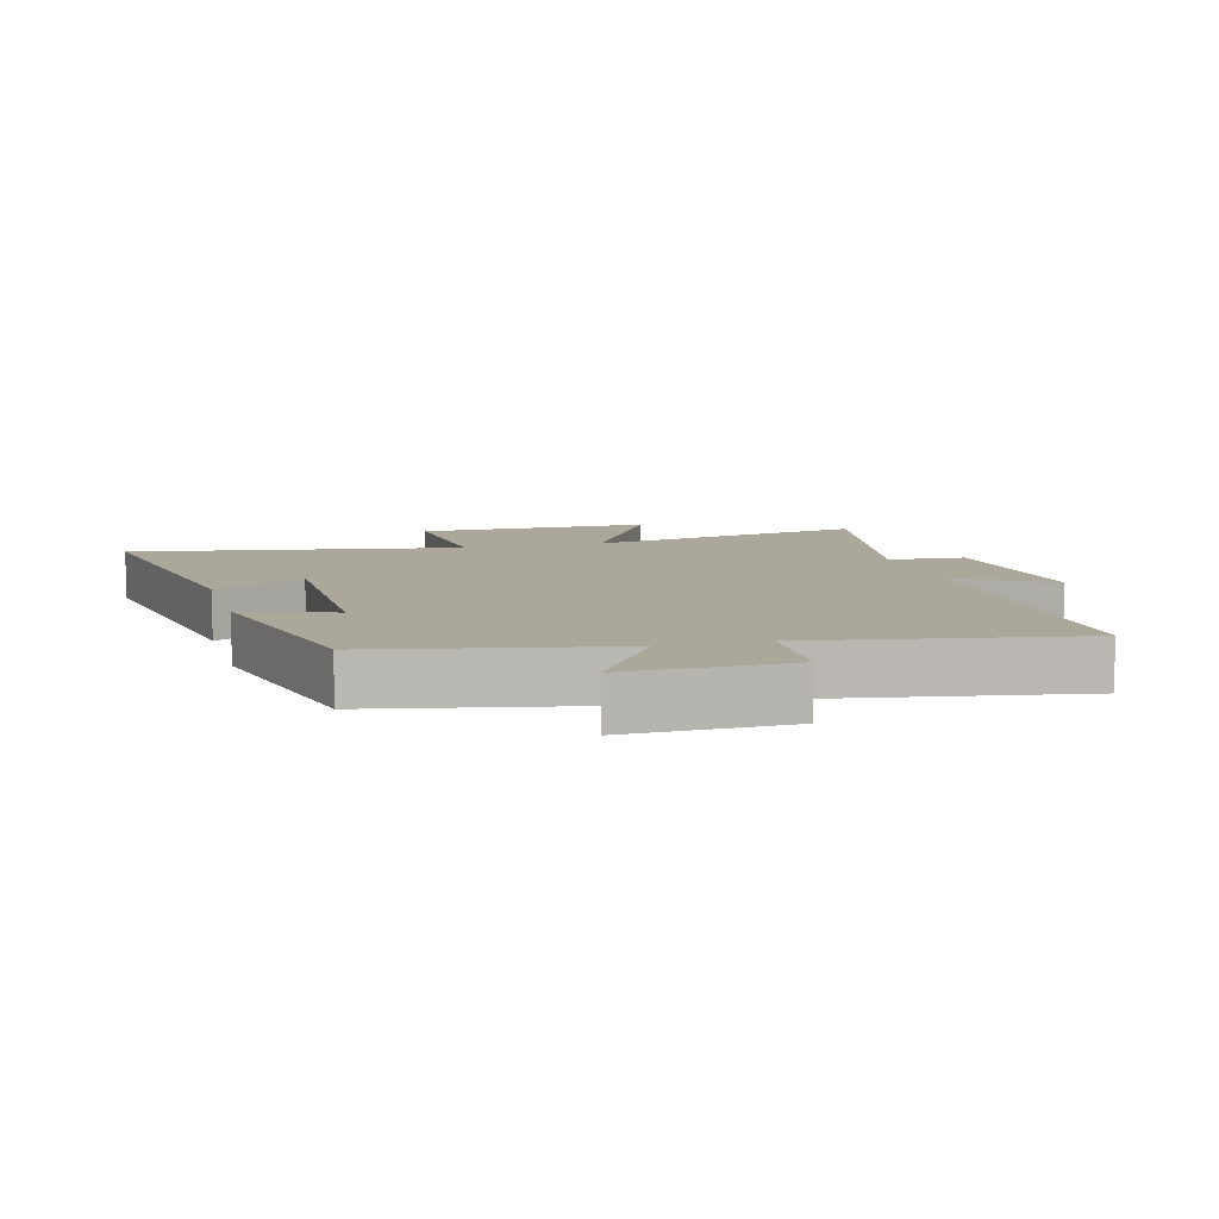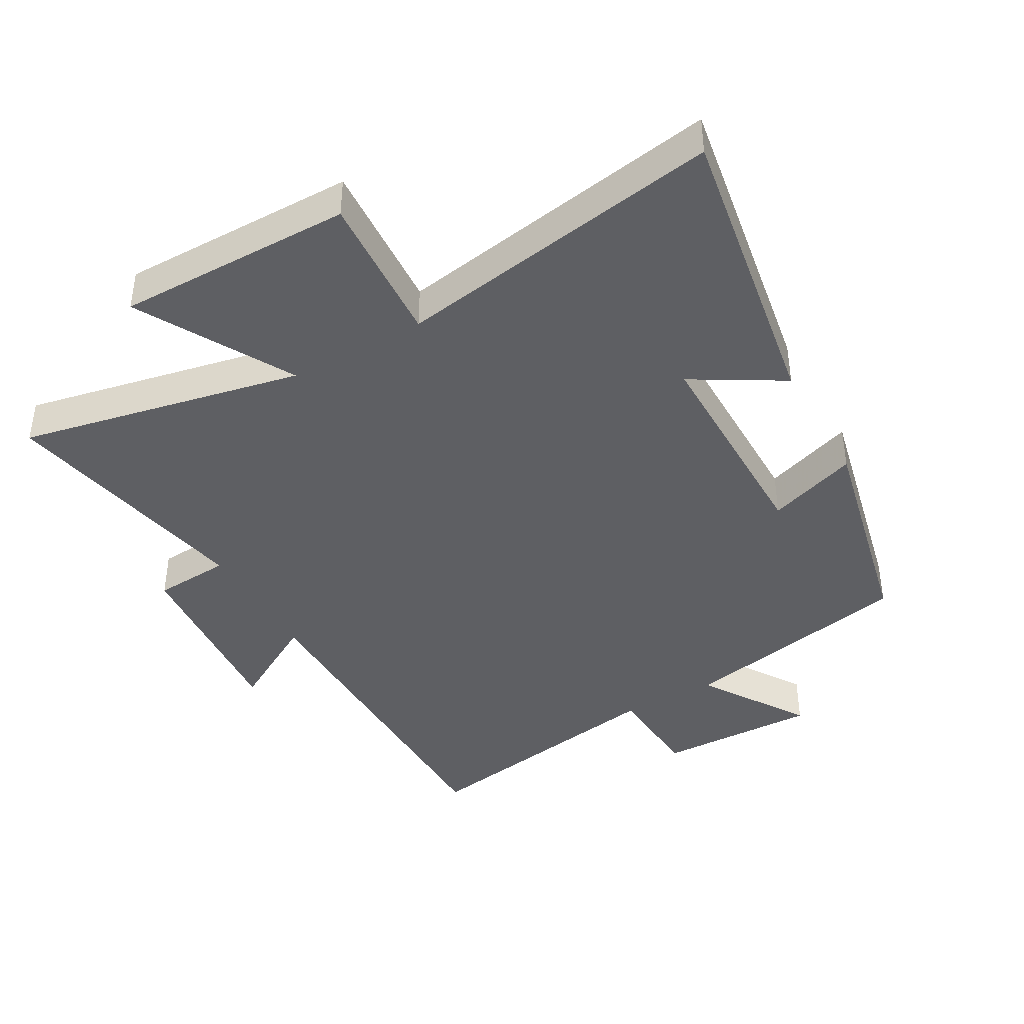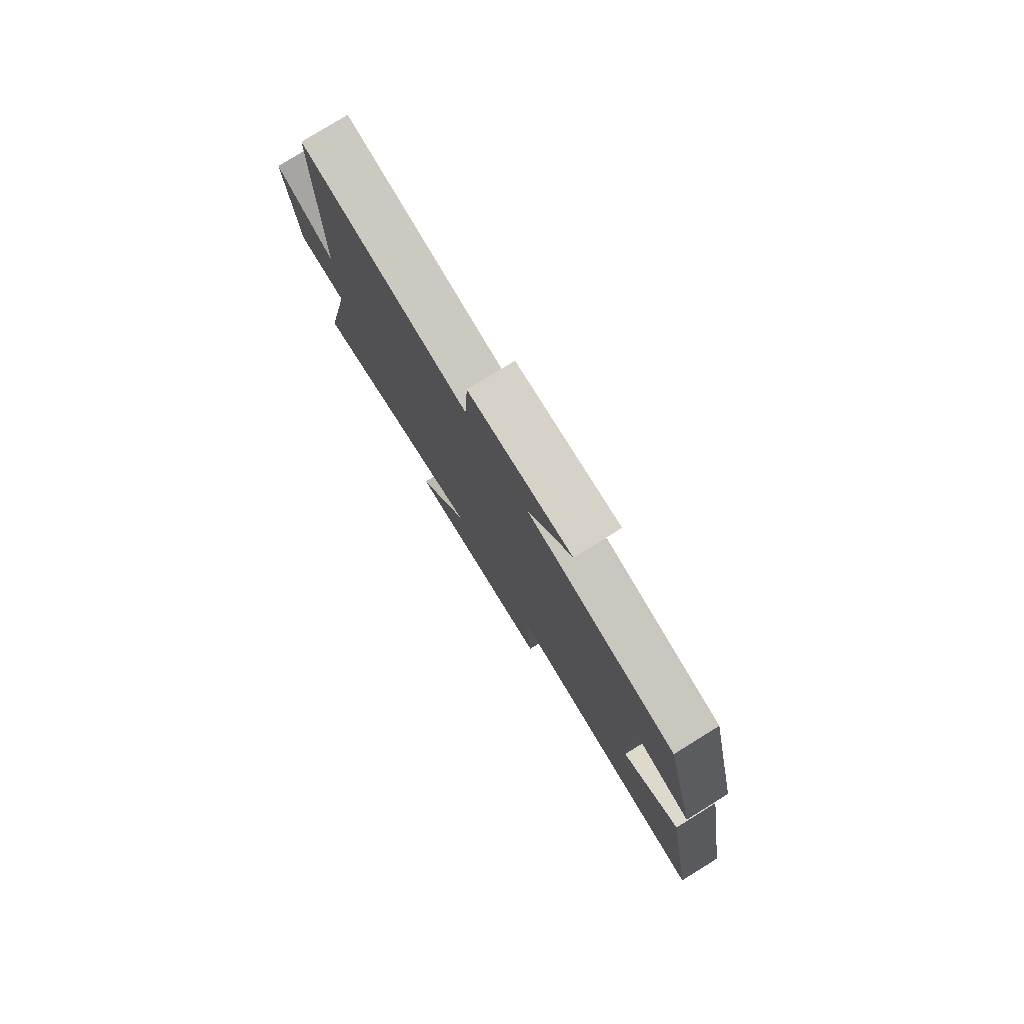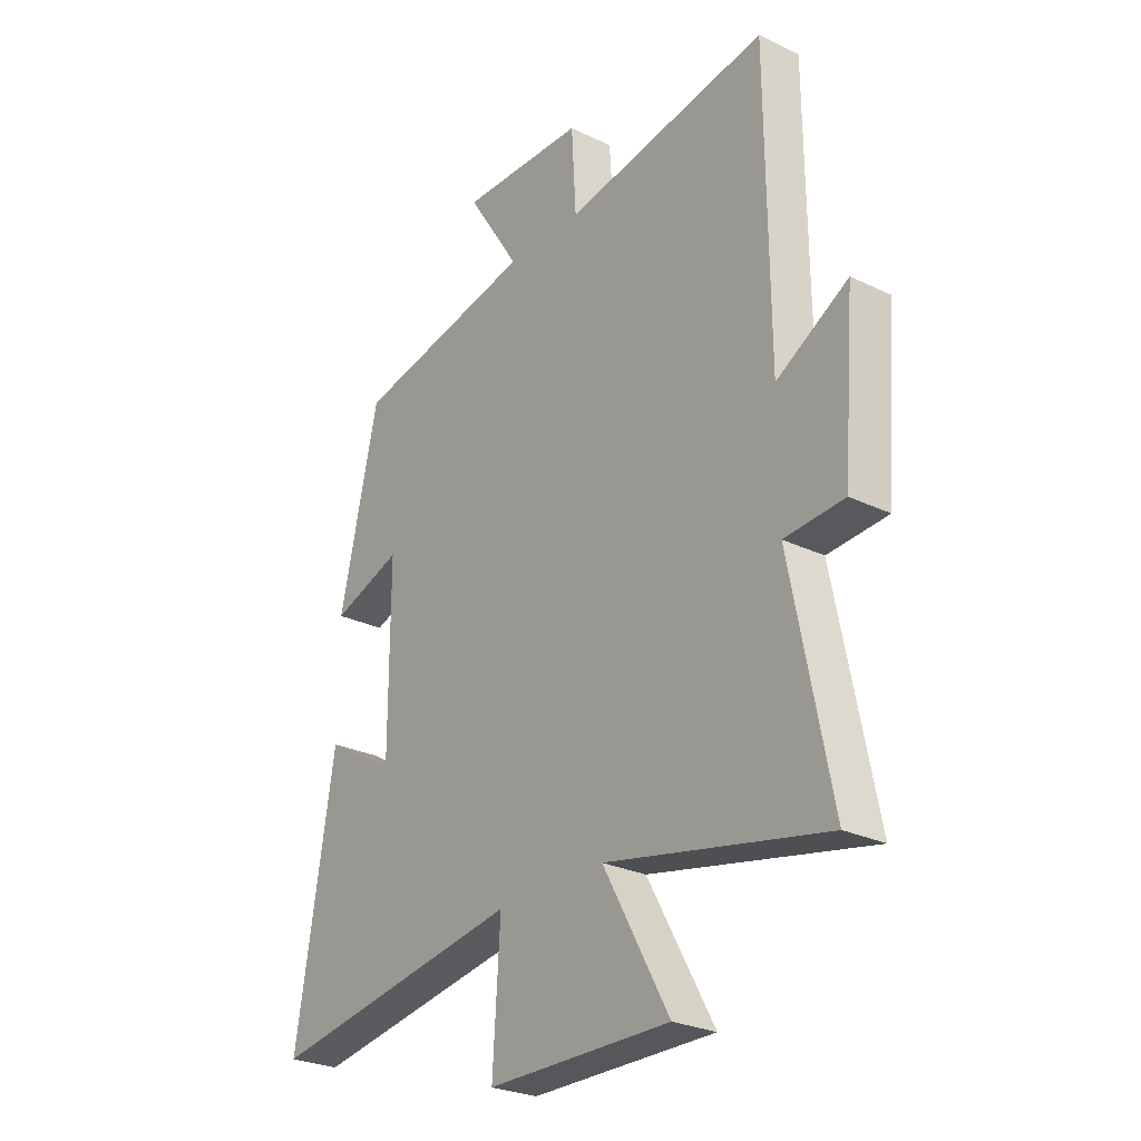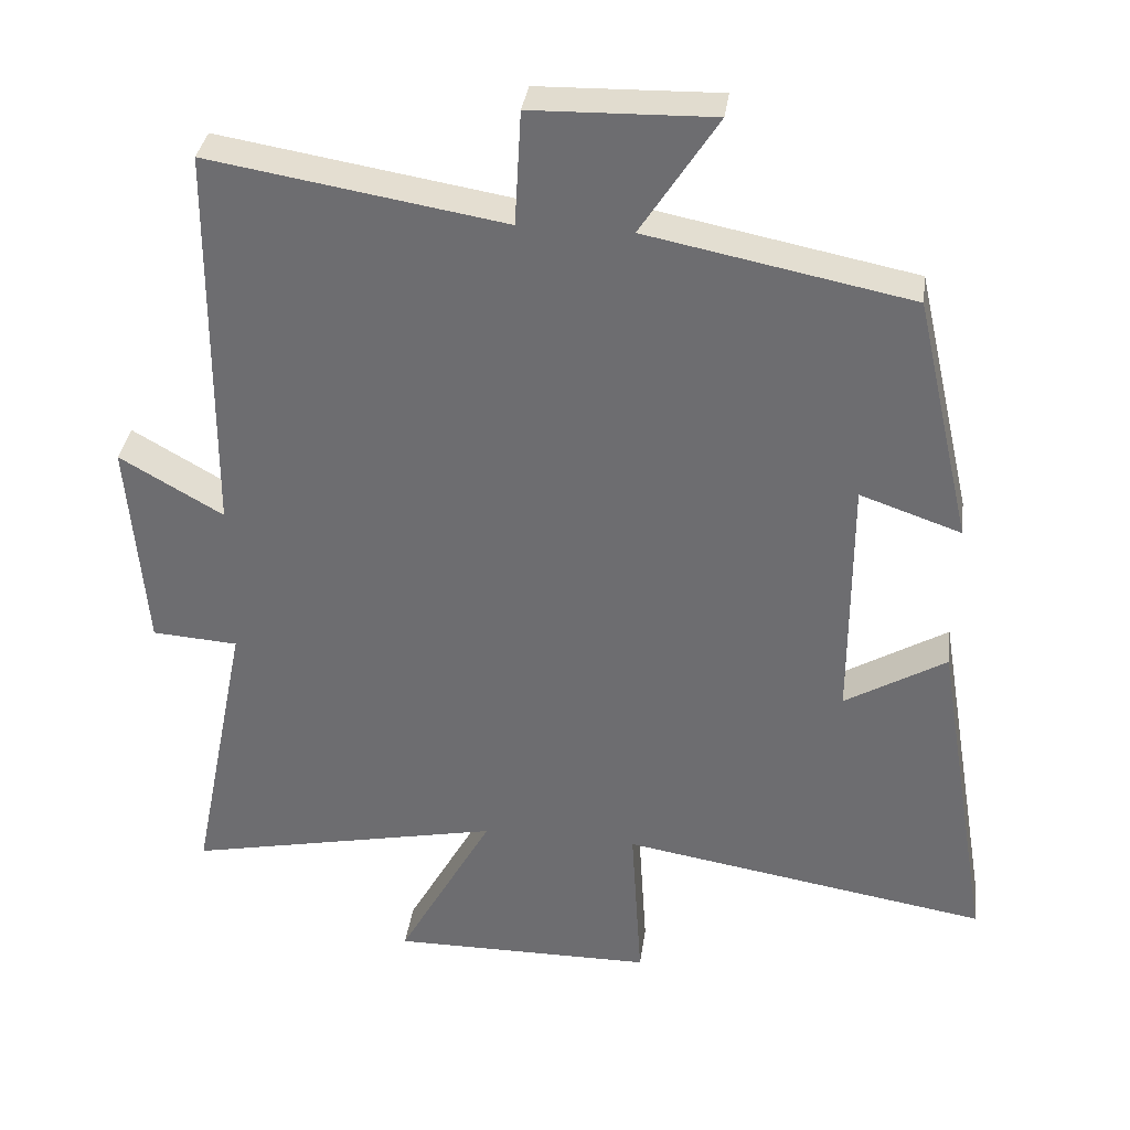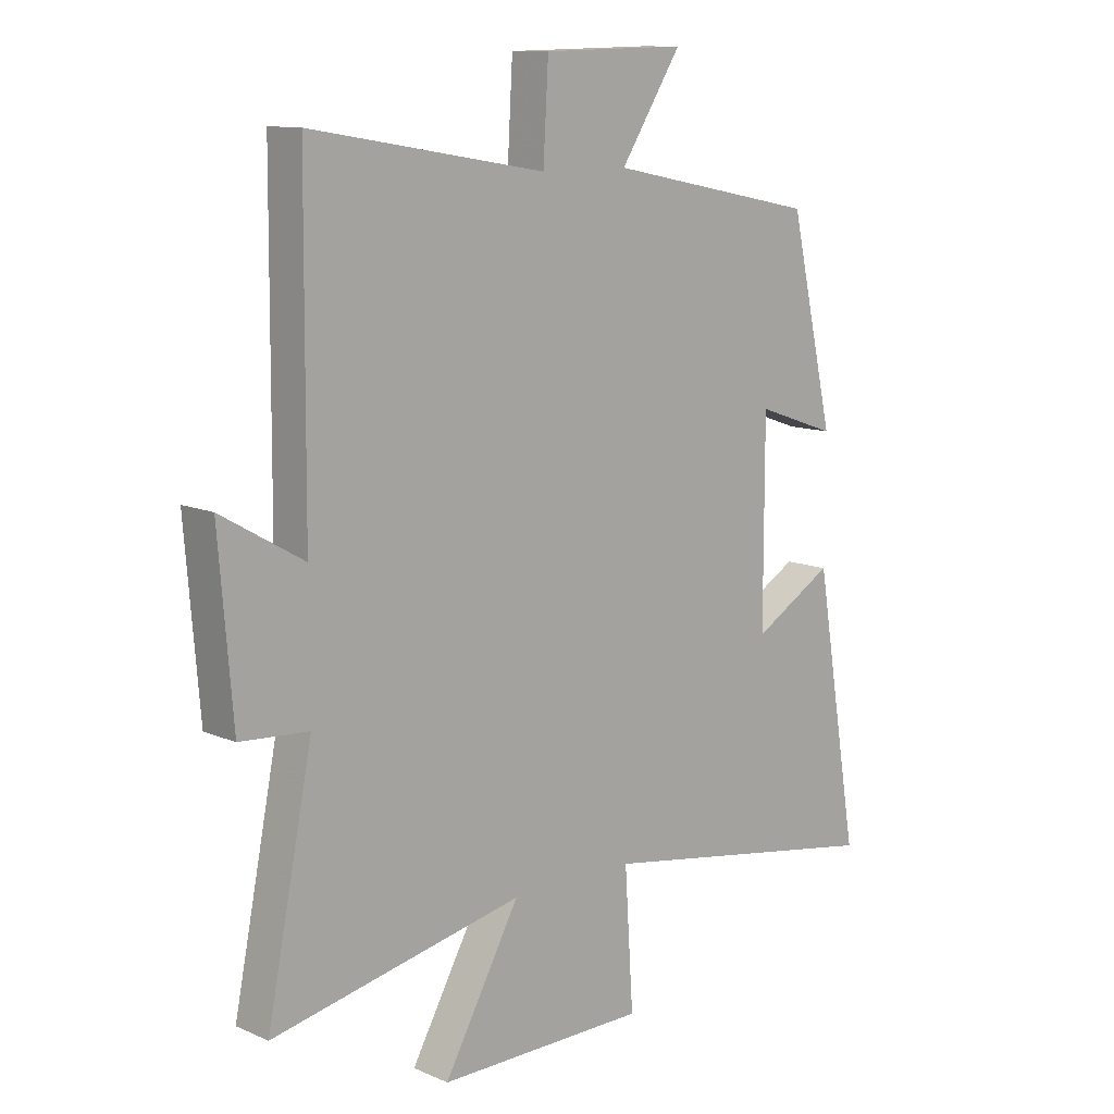
<metadata>
{"format":"obj","ext":"obj","renderer":"f3d","projection":"perspective","resolution":1024,"background":"white","views":[{"elev":8.2,"azim":-15.1,"up":"+Y"},{"elev":-41.6,"azim":-150.5,"up":"+Y"},{"elev":79.4,"azim":-121.7,"up":"+Z"},{"elev":-26.7,"azim":52.9,"up":"+Z"},{"elev":34.8,"azim":-172.2,"up":"+Z"},{"elev":11.4,"azim":136.3,"up":"+Z"}]}
</metadata>
<code>
v 0.579 0.07 -0.59
v 0.144 0.07 -0.5
v 0.275 0.07 -0.736
v -0.087 0.07 -0.734
v -0.072 0.07 -0.5
v -0.577 0.07 -0.584
v -0.5 0.07 -0.123
v -0.361 0.07 -0.205
v -0.361 0.07 0.137
v -0.5 0.07 0.089
v -0.423 0.07 0.428
v -0.061 0.07 0.5
v -0.166 0.07 0.663
v 0.082 0.07 0.657
v 0.091 0.07 0.5
v 0.496 0.07 0.567
v 0.5 0.07 0.027
v 0.642 0.07 0.109
v 0.618 0.07 -0.185
v 0.5 0.07 -0.193
v 0.579 0 -0.59
v 0.144 0 -0.5
v 0.275 0 -0.736
v -0.087 0 -0.734
v -0.072 0 -0.5
v -0.577 0 -0.584
v -0.5 0 -0.123
v -0.361 0 -0.205
v -0.361 0 0.137
v -0.5 0 0.089
v -0.423 0 0.428
v -0.061 0 0.5
v -0.166 0 0.663
v 0.082 0 0.657
v 0.091 0 0.5
v 0.496 0 0.567
v 0.5 0 0.027
v 0.642 0 0.109
v 0.618 0 -0.185
v 0.5 0 -0.193
f 17 18 19 20
f 15 16 17 20
f 15 20 1 2
f 12 13 14 15
f 11 12 15
f 10 11 15
f 9 10 15
f 8 9 15 2
f 5 6 7 8
f 5 8 2 3
f 3 4 5
f 40 39 38 37
f 40 37 36 35
f 22 21 40 35
f 35 34 33 32
f 35 32 31
f 35 31 30
f 35 30 29
f 22 35 29 28
f 28 27 26 25
f 23 22 28 25
f 25 24 23
f 1 21 22 2
f 2 22 23 3
f 3 23 24 4
f 4 24 25 5
f 5 25 26 6
f 6 26 27 7
f 7 27 28 8
f 8 28 29 9
f 9 29 30 10
f 10 30 31 11
f 11 31 32 12
f 12 32 33 13
f 13 33 34 14
f 14 34 35 15
f 15 35 36 16
f 16 36 37 17
f 17 37 38 18
f 18 38 39 19
f 19 39 40 20
f 20 40 21 1

</code>
